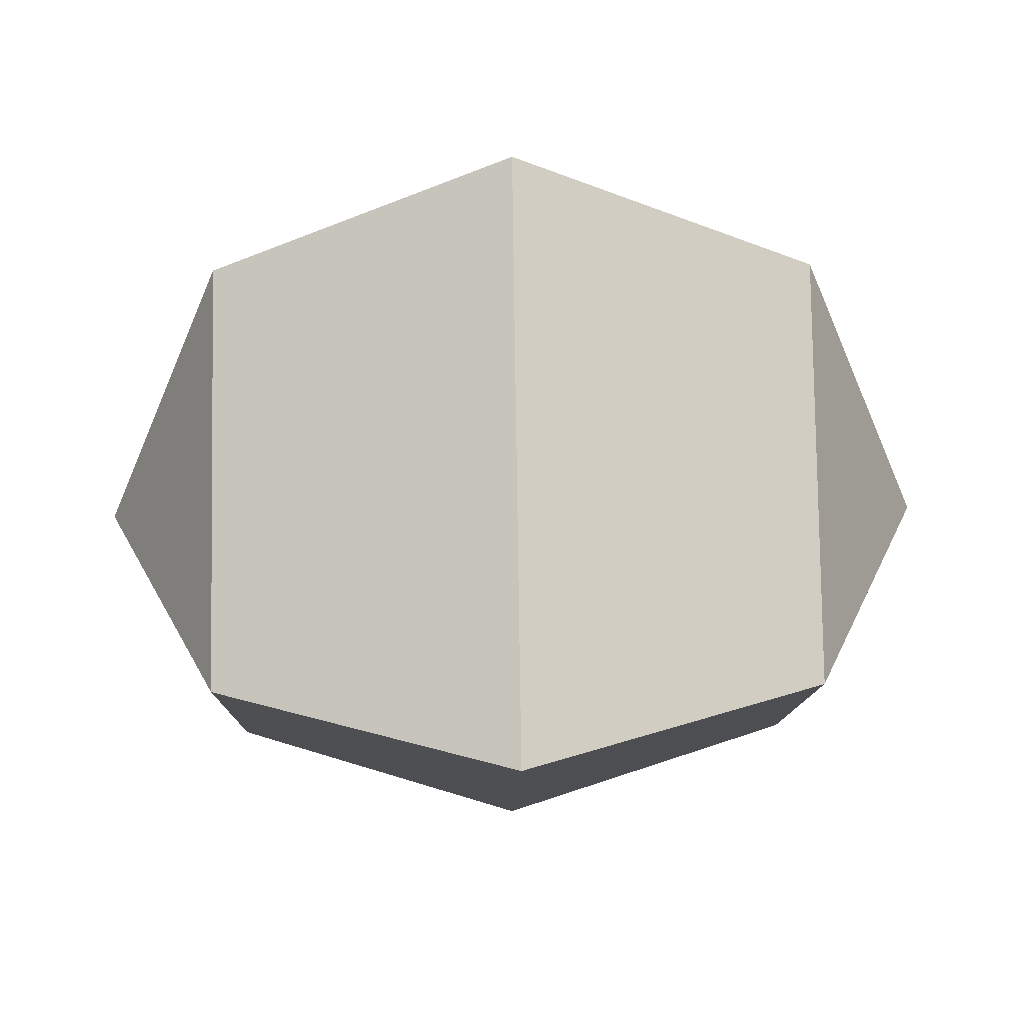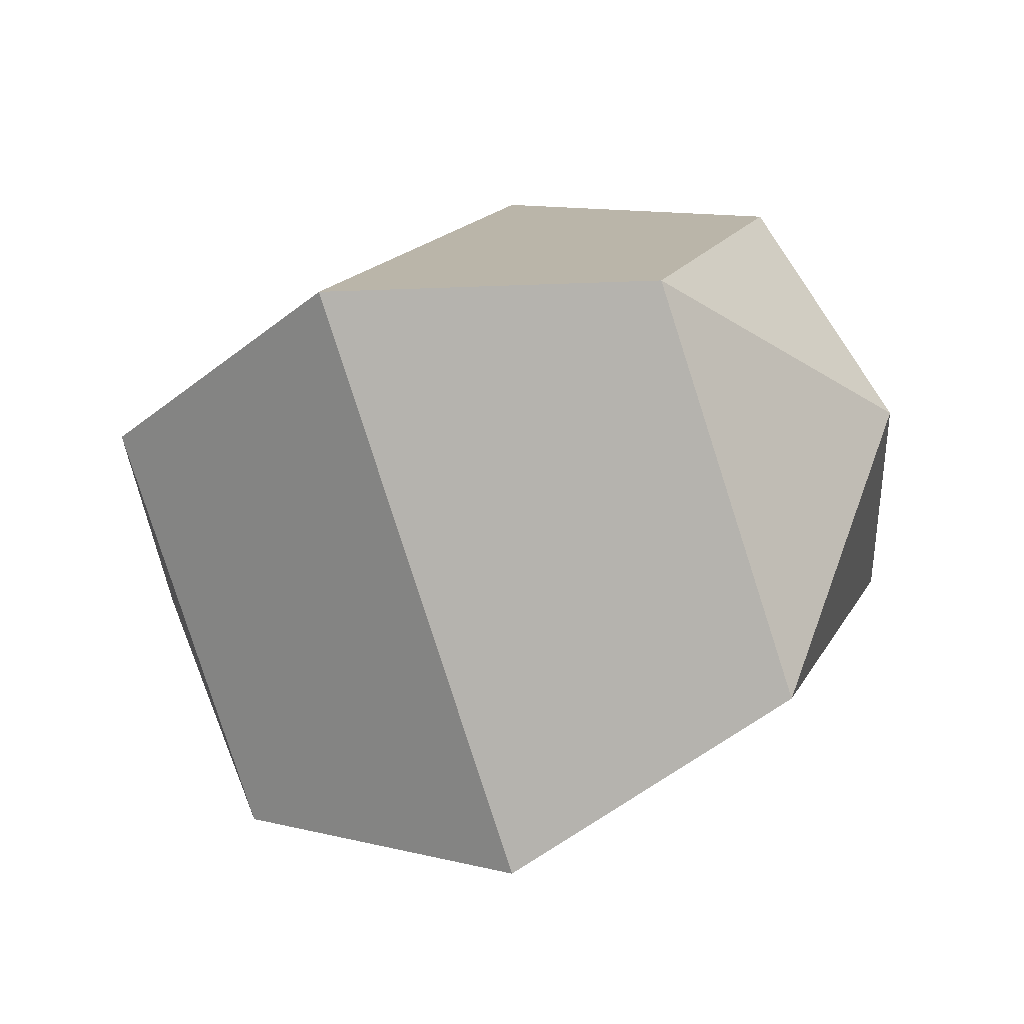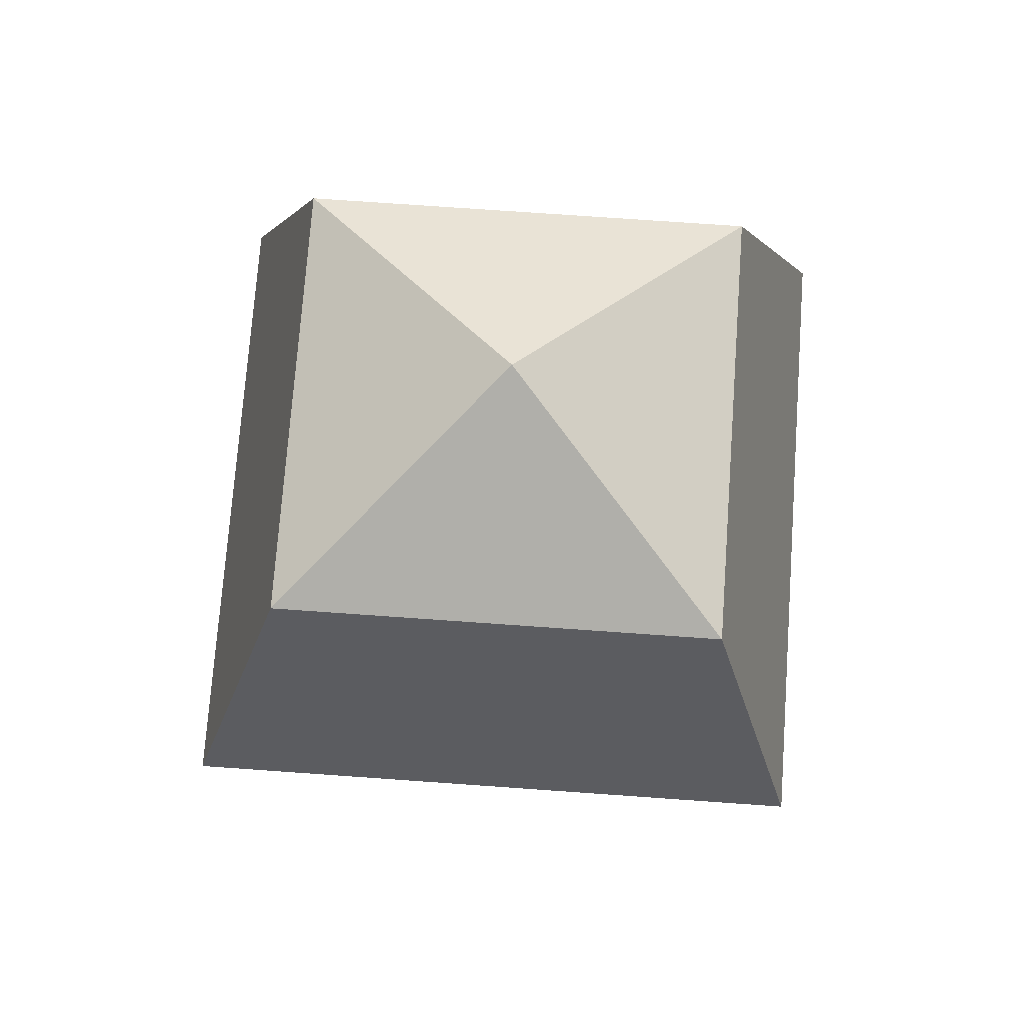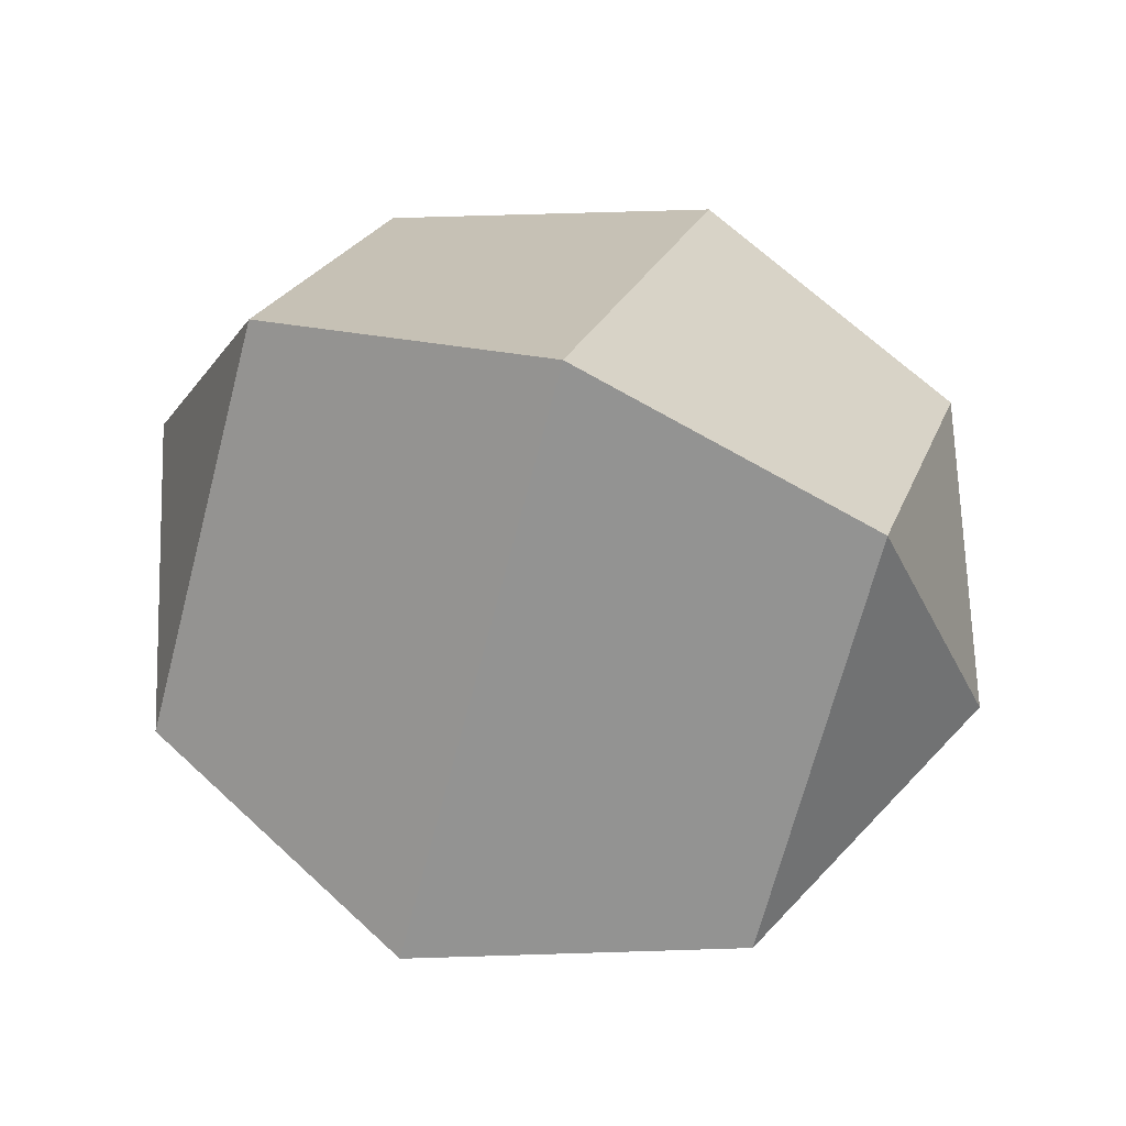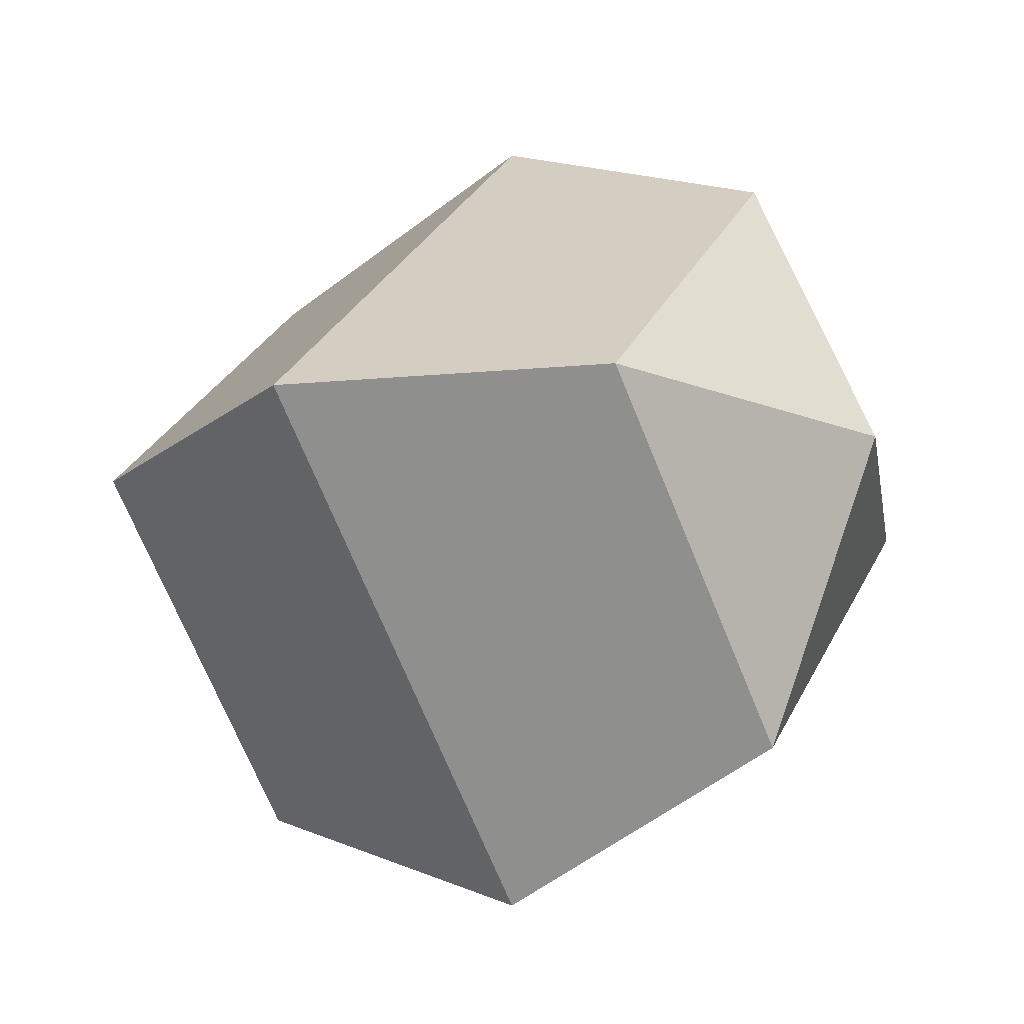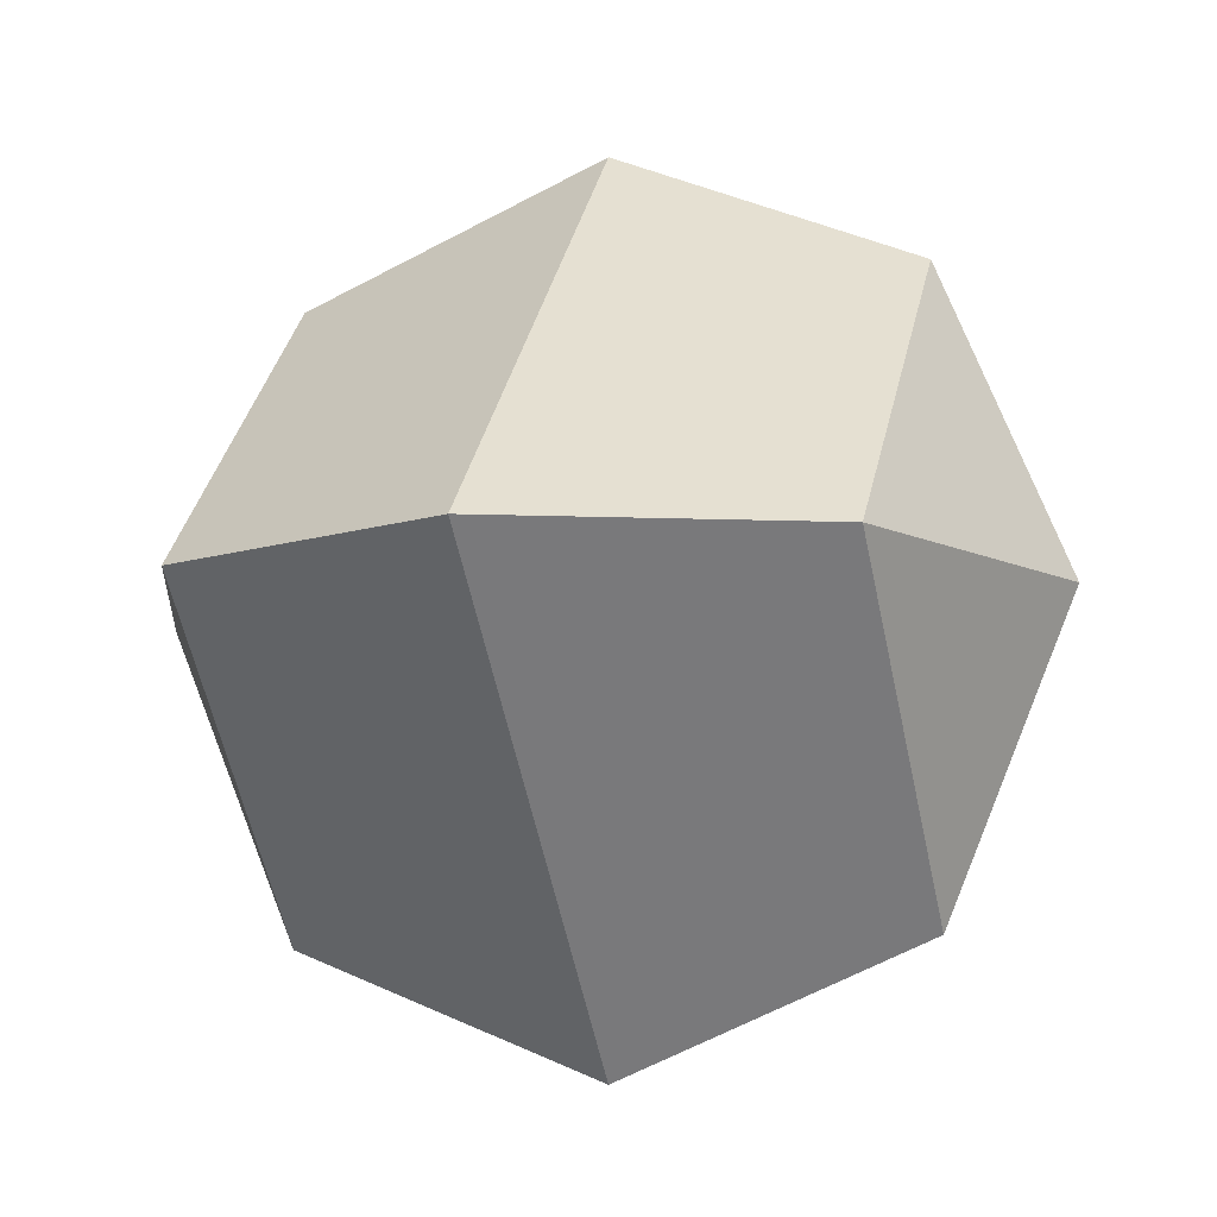
<metadata>
{"format":"obj","ext":"obj","renderer":"f3d","projection":"perspective","resolution":1024,"background":"white","views":[{"elev":35.0,"azim":-91.2,"up":"+Z"},{"elev":-33.1,"azim":-64.4,"up":"+Z"},{"elev":71.4,"azim":139.1,"up":"+Y"},{"elev":66.3,"azim":110.7,"up":"+Z"},{"elev":-19.4,"azim":-58.0,"up":"+Z"},{"elev":-10.4,"azim":-73.0,"up":"+Z"}]}
</metadata>
<code>
o Sphere_Sphere.002
v -0.6916 -0.4746 0.5434
v 0.0155 -0.7675 0.5434
v 0.0155 0.9396 -0.1637
v 0.0155 0.2325 -0.4566
v 0.0155 -0.4746 -0.1637
v 0.7226 0.9396 0.5434
v 1.015 0.2325 0.5434
v 0.7226 -0.4746 0.5434
v 0.0155 0.9396 1.25
v 0.0155 0.2325 1.543
v 0.0155 -0.4746 1.25
v 0.0155 1.232 0.5434
v -0.6916 0.9396 0.5434
v -0.9845 0.2325 0.5434
f 4 3 6 7
f 5 4 7 8
f 7 6 9 10
f 8 7 10 11
f 10 9 13 14
f 2 1 5
f 14 13 3 4
f 1 14 4 5
f 13 12 3
f 2 5 8
f 3 12 6
f 2 8 11
f 6 12 9
f 2 11 1
f 11 10 14 1
f 9 12 13

</code>
